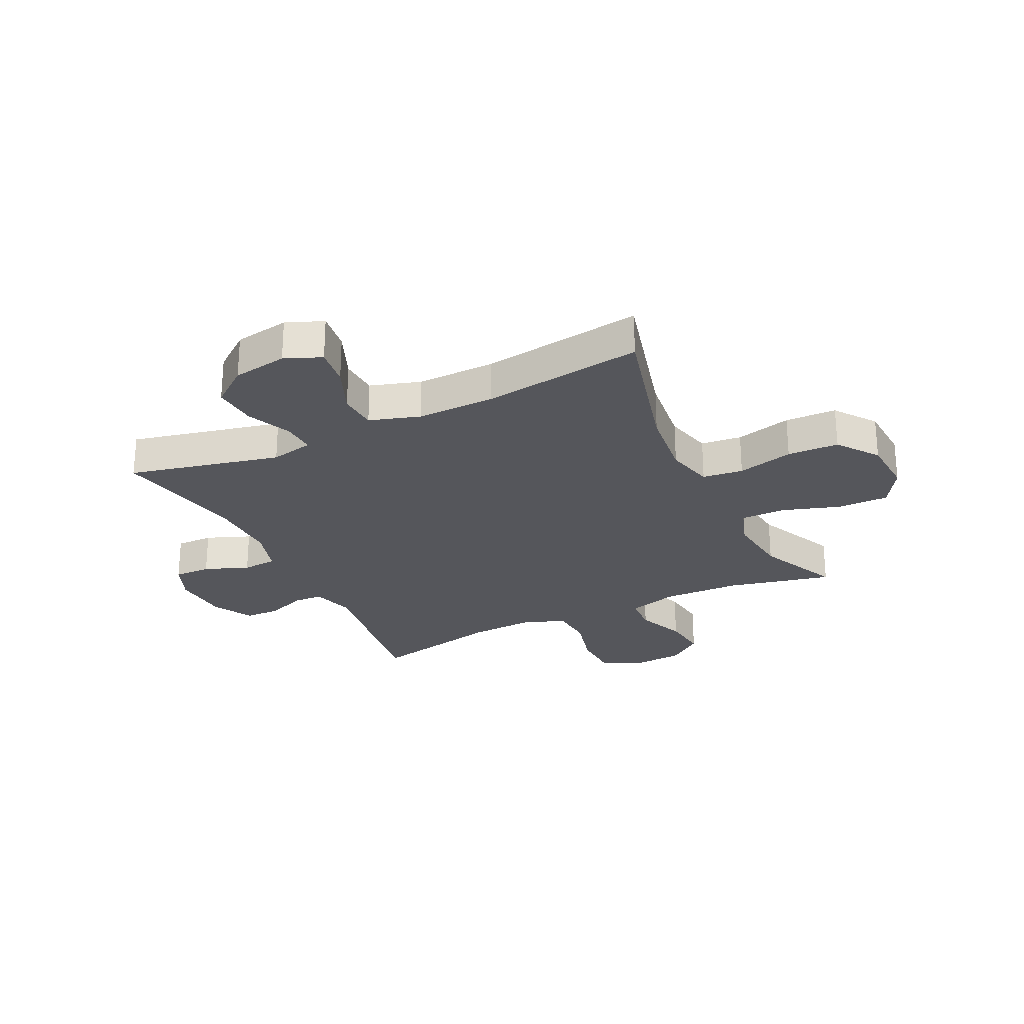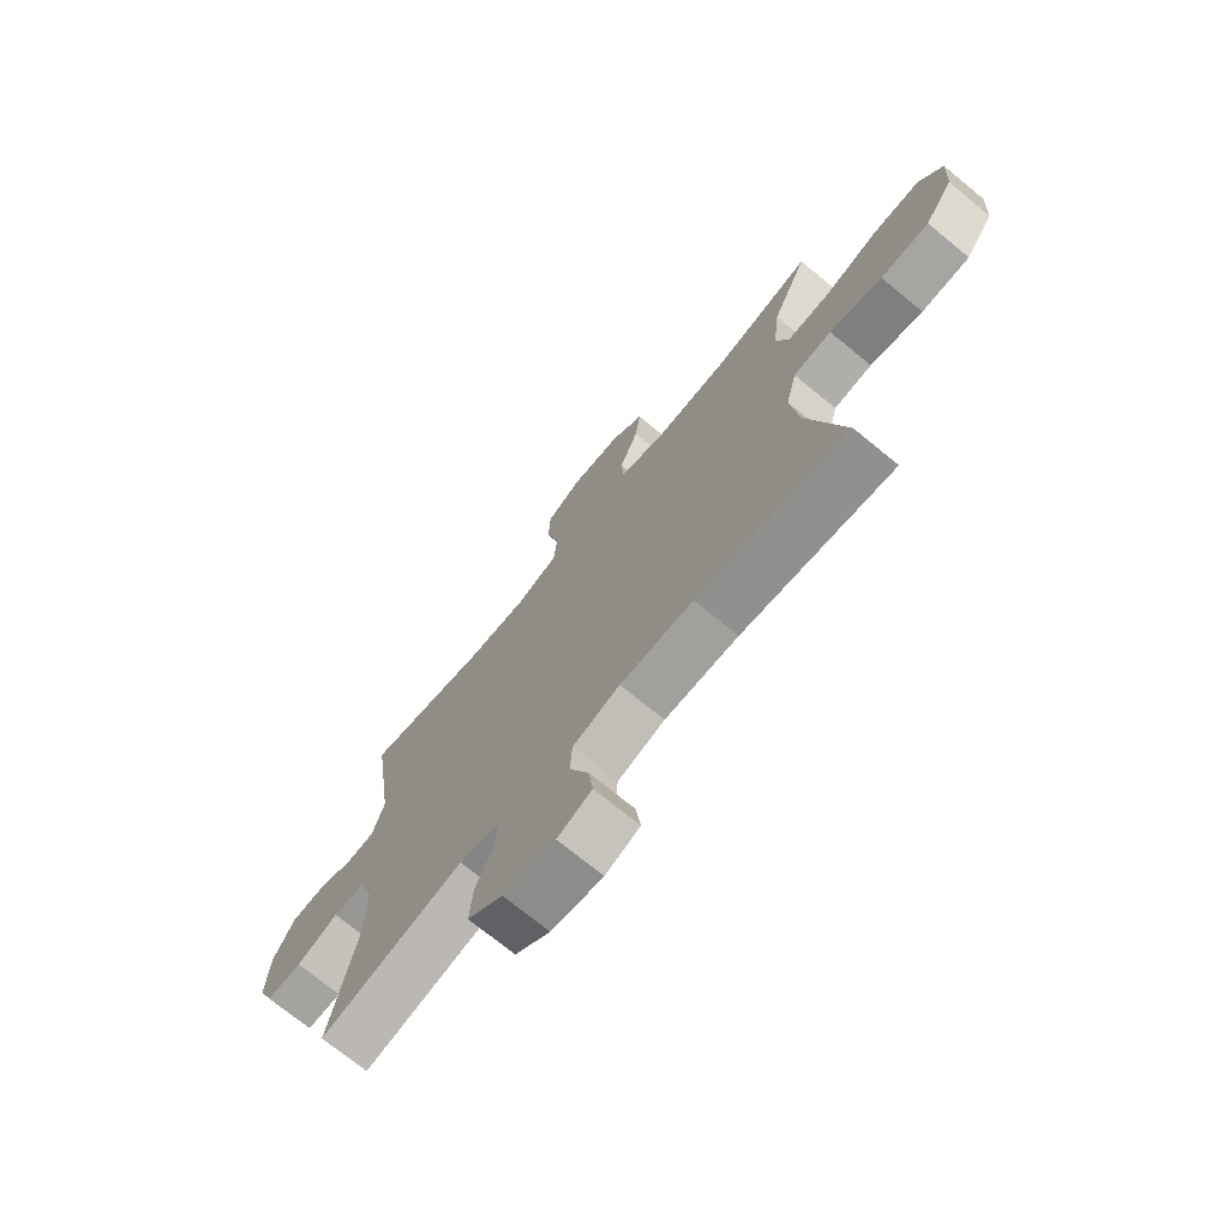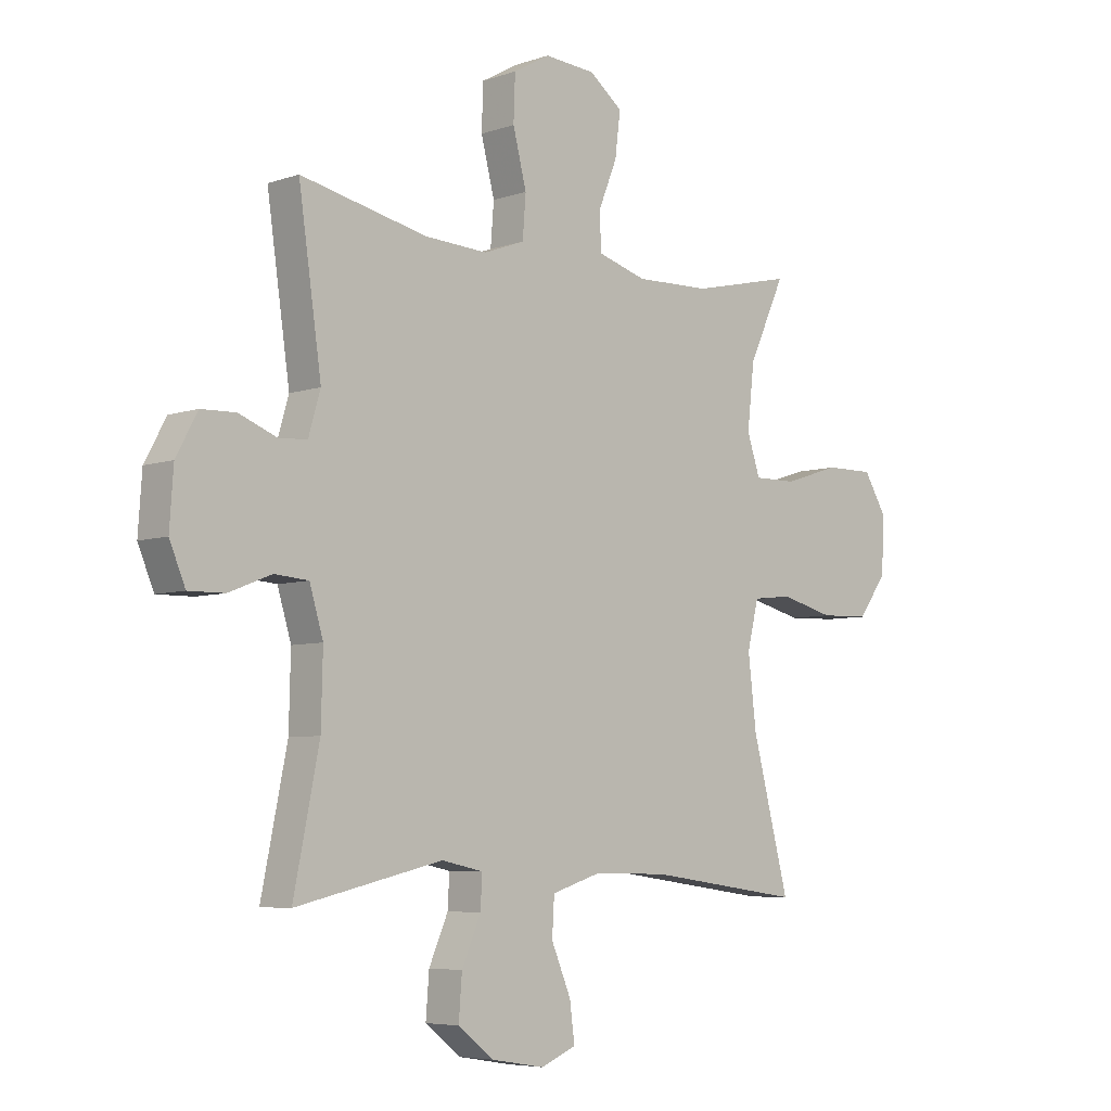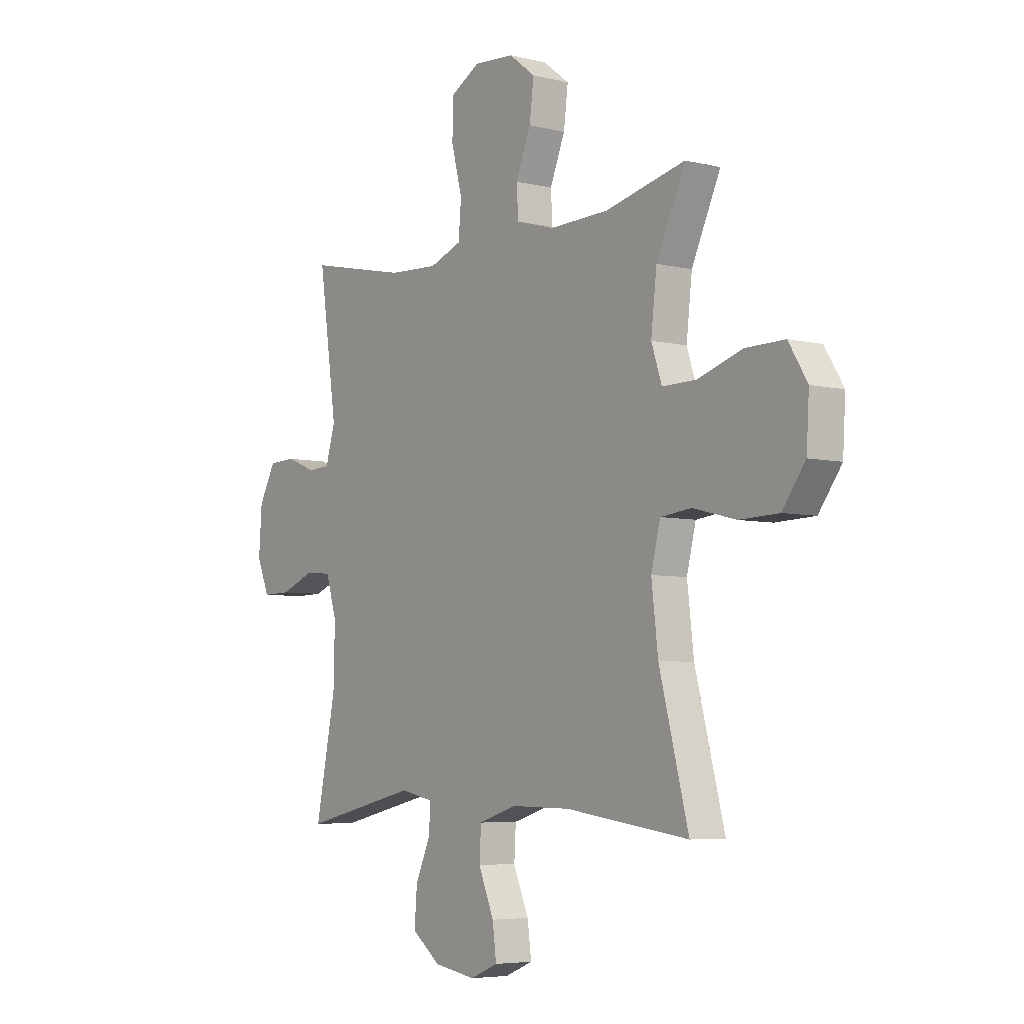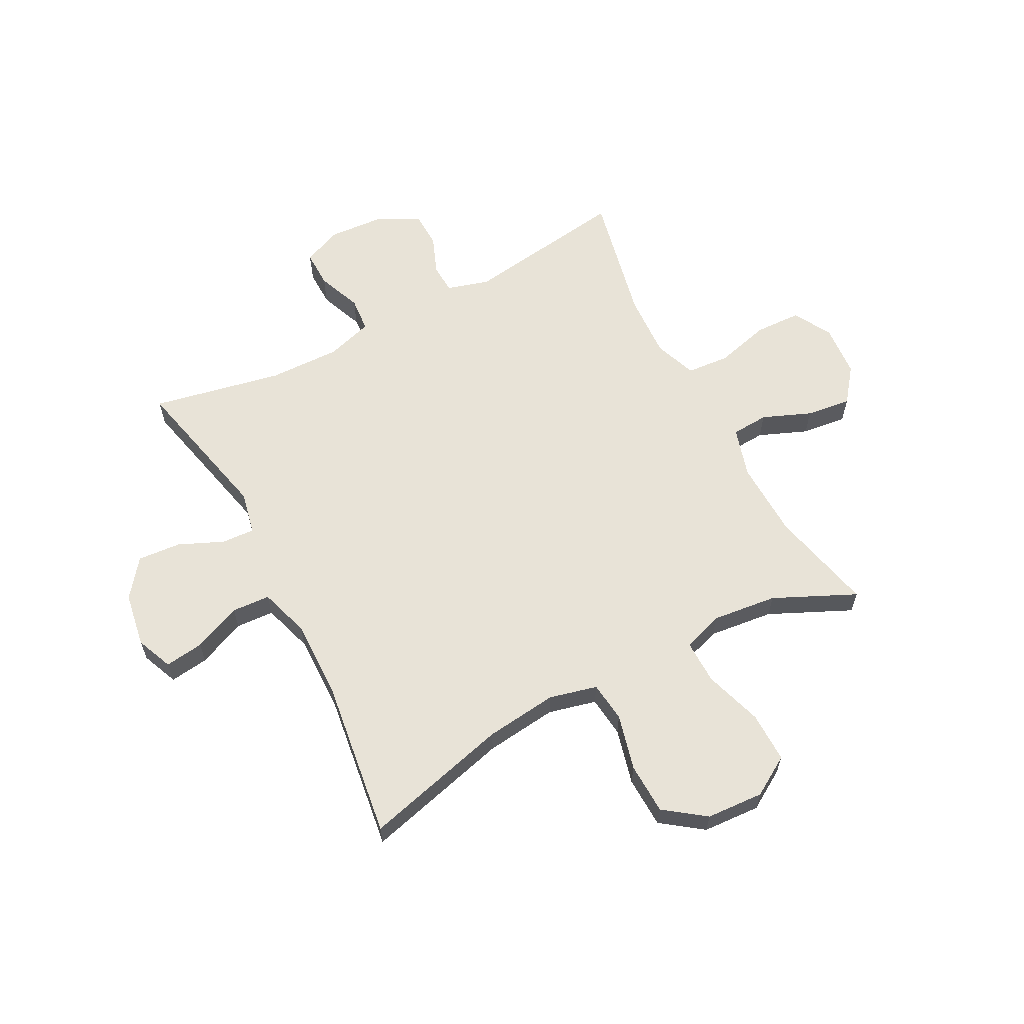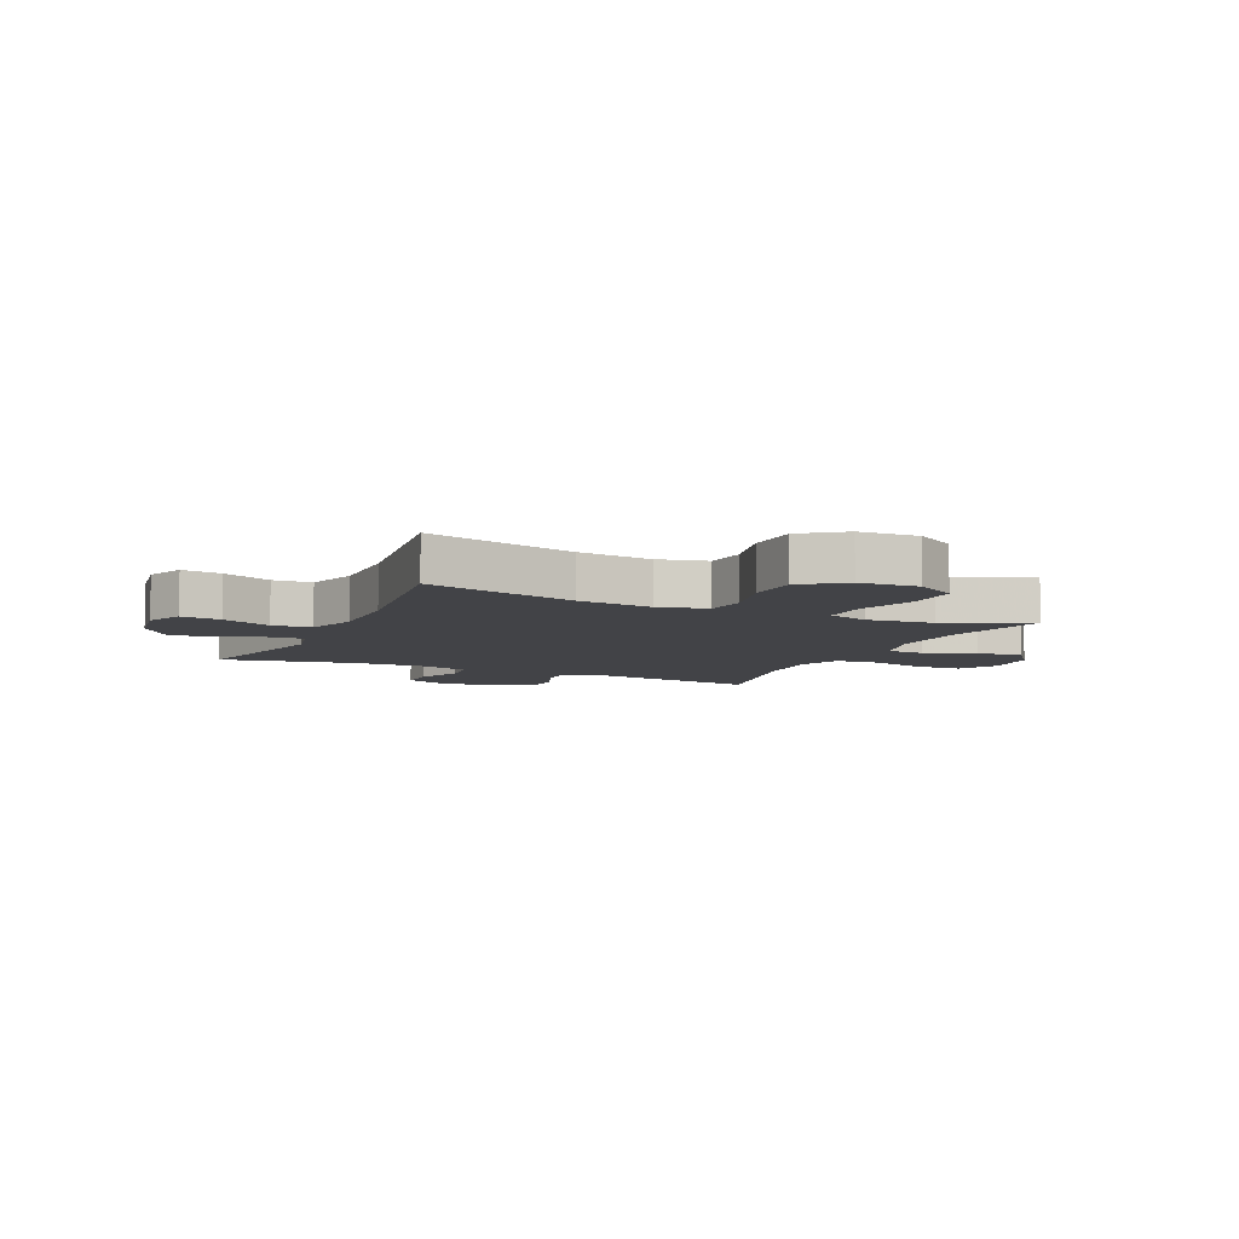
<metadata>
{"format":"obj","ext":"obj","renderer":"f3d","projection":"perspective","resolution":1024,"background":"white","views":[{"elev":-26.2,"azim":-154.1,"up":"+Y"},{"elev":-72.3,"azim":-129.4,"up":"+Z"},{"elev":-6.0,"azim":135.9,"up":"+Z"},{"elev":-5.5,"azim":-126.8,"up":"+Z"},{"elev":61.7,"azim":-117.7,"up":"+Y"},{"elev":-7.4,"azim":-114.6,"up":"+Y"}]}
</metadata>
<code>
v 0.5 0.07 0.5
v 0.458 0.07 0.209
v 0.48 0.07 0.134
v 0.532 0.07 0.131
v 0.601 0.07 0.158
v 0.664 0.07 0.156
v 0.703 0.07 0.084
v 0.71 0.07 -0.017
v 0.681 0.07 -0.086
v 0.615 0.07 -0.085
v 0.537 0.07 -0.054
v 0.475 0.07 -0.059
v 0.45 0.07 -0.142
v 0.453 0.07 -0.269
v 0.5 0.07 -0.5
v 0.231 0.07 -0.438
v 0.155 0.07 -0.454
v 0.158 0.07 -0.512
v 0.193 0.07 -0.592
v 0.199 0.07 -0.669
v 0.133 0.07 -0.72
v 0.036 0.07 -0.736
v -0.029 0.07 -0.709
v -0.02 0.07 -0.64
v 0.016 0.07 -0.555
v 0.012 0.07 -0.487
v -0.077 0.07 -0.459
v -0.215 0.07 -0.461
v -0.5 0.07 -0.5
v -0.432 0.07 -0.24
v -0.417 0.07 -0.112
v -0.438 0.07 -0.027
v -0.51 0.07 -0.019
v -0.609 0.07 -0.044
v -0.7 0.07 -0.041
v -0.753 0.07 0.031
v -0.759 0.07 0.133
v -0.716 0.07 0.203
v -0.626 0.07 0.202
v -0.523 0.07 0.169
v -0.444 0.07 0.168
v -0.42 0.07 0.24
v -0.433 0.07 0.355
v -0.5 0.07 0.5
v -0.314 0.07 0.457
v -0.177 0.07 0.453
v -0.088 0.07 0.479
v -0.084 0.07 0.545
v -0.119 0.07 0.631
v -0.129 0.07 0.711
v -0.068 0.07 0.758
v 0.026 0.07 0.765
v 0.093 0.07 0.727
v 0.096 0.07 0.645
v 0.071 0.07 0.548
v 0.077 0.07 0.472
v 0.152 0.07 0.444
v 0.267 0.07 0.45
v 0.5 0 0.5
v 0.458 0 0.209
v 0.48 0 0.134
v 0.532 0 0.131
v 0.601 0 0.158
v 0.664 0 0.156
v 0.703 0 0.084
v 0.71 0 -0.017
v 0.681 0 -0.086
v 0.615 0 -0.085
v 0.537 0 -0.054
v 0.475 0 -0.059
v 0.45 0 -0.142
v 0.453 0 -0.269
v 0.5 0 -0.5
v 0.231 0 -0.438
v 0.155 0 -0.454
v 0.158 0 -0.512
v 0.193 0 -0.592
v 0.199 0 -0.669
v 0.133 0 -0.72
v 0.036 0 -0.736
v -0.029 0 -0.709
v -0.02 0 -0.64
v 0.016 0 -0.555
v 0.012 0 -0.487
v -0.077 0 -0.459
v -0.215 0 -0.461
v -0.5 0 -0.5
v -0.432 0 -0.24
v -0.417 0 -0.112
v -0.438 0 -0.027
v -0.51 0 -0.019
v -0.609 0 -0.044
v -0.7 0 -0.041
v -0.753 0 0.031
v -0.759 0 0.133
v -0.716 0 0.203
v -0.626 0 0.202
v -0.523 0 0.169
v -0.444 0 0.168
v -0.42 0 0.24
v -0.433 0 0.355
v -0.5 0 0.5
v -0.314 0 0.457
v -0.177 0 0.453
v -0.088 0 0.479
v -0.084 0 0.545
v -0.119 0 0.631
v -0.129 0 0.711
v -0.068 0 0.758
v 0.026 0 0.765
v 0.093 0 0.727
v 0.096 0 0.645
v 0.071 0 0.548
v 0.077 0 0.472
v 0.152 0 0.444
v 0.267 0 0.45
f 53 54 55
f 52 53 55
f 51 52 55
f 50 51 55
f 49 50 55
f 48 49 55
f 47 48 55 56
f 46 47 56 57
f 43 44 45
f 42 43 45 46
f 41 42 46 57
f 38 39 40
f 37 38 40
f 36 37 40
f 35 36 40
f 34 35 40
f 33 34 40
f 32 33 40 41
f 41 57 58
f 32 41 58
f 31 32 58
f 28 29 30
f 58 1 2
f 31 58 2
f 30 31 2
f 28 30 2
f 27 28 2
f 23 24 25
f 22 23 25
f 21 22 25
f 20 21 25
f 19 20 25
f 18 19 25
f 17 18 25 26
f 14 15 16
f 13 14 16 17
f 27 2 3
f 26 27 3
f 17 26 3
f 13 17 3
f 12 13 3
f 9 10 11
f 8 9 11
f 7 8 11
f 6 7 11
f 5 6 11
f 4 5 11
f 3 4 11 12
f 113 112 111
f 113 111 110
f 113 110 109
f 113 109 108
f 113 108 107
f 113 107 106
f 114 113 106 105
f 115 114 105 104
f 103 102 101
f 104 103 101 100
f 115 104 100 99
f 98 97 96
f 98 96 95
f 98 95 94
f 98 94 93
f 98 93 92
f 98 92 91
f 99 98 91 90
f 116 115 99
f 116 99 90
f 116 90 89
f 88 87 86
f 60 59 116
f 60 116 89
f 60 89 88
f 60 88 86
f 60 86 85
f 83 82 81
f 83 81 80
f 83 80 79
f 83 79 78
f 83 78 77
f 83 77 76
f 84 83 76 75
f 74 73 72
f 75 74 72 71
f 61 60 85
f 61 85 84
f 61 84 75
f 61 75 71
f 61 71 70
f 69 68 67
f 69 67 66
f 69 66 65
f 69 65 64
f 69 64 63
f 69 63 62
f 70 69 62 61
f 1 59 60 2
f 2 60 61 3
f 3 61 62 4
f 4 62 63 5
f 5 63 64 6
f 6 64 65 7
f 7 65 66 8
f 8 66 67 9
f 9 67 68 10
f 10 68 69 11
f 11 69 70 12
f 12 70 71 13
f 13 71 72 14
f 14 72 73 15
f 15 73 74 16
f 16 74 75 17
f 17 75 76 18
f 18 76 77 19
f 19 77 78 20
f 20 78 79 21
f 21 79 80 22
f 22 80 81 23
f 23 81 82 24
f 24 82 83 25
f 25 83 84 26
f 26 84 85 27
f 27 85 86 28
f 28 86 87 29
f 29 87 88 30
f 30 88 89 31
f 31 89 90 32
f 32 90 91 33
f 33 91 92 34
f 34 92 93 35
f 35 93 94 36
f 36 94 95 37
f 37 95 96 38
f 38 96 97 39
f 39 97 98 40
f 40 98 99 41
f 41 99 100 42
f 42 100 101 43
f 43 101 102 44
f 44 102 103 45
f 45 103 104 46
f 46 104 105 47
f 47 105 106 48
f 48 106 107 49
f 49 107 108 50
f 50 108 109 51
f 51 109 110 52
f 52 110 111 53
f 53 111 112 54
f 54 112 113 55
f 55 113 114 56
f 56 114 115 57
f 57 115 116 58
f 58 116 59 1

</code>
